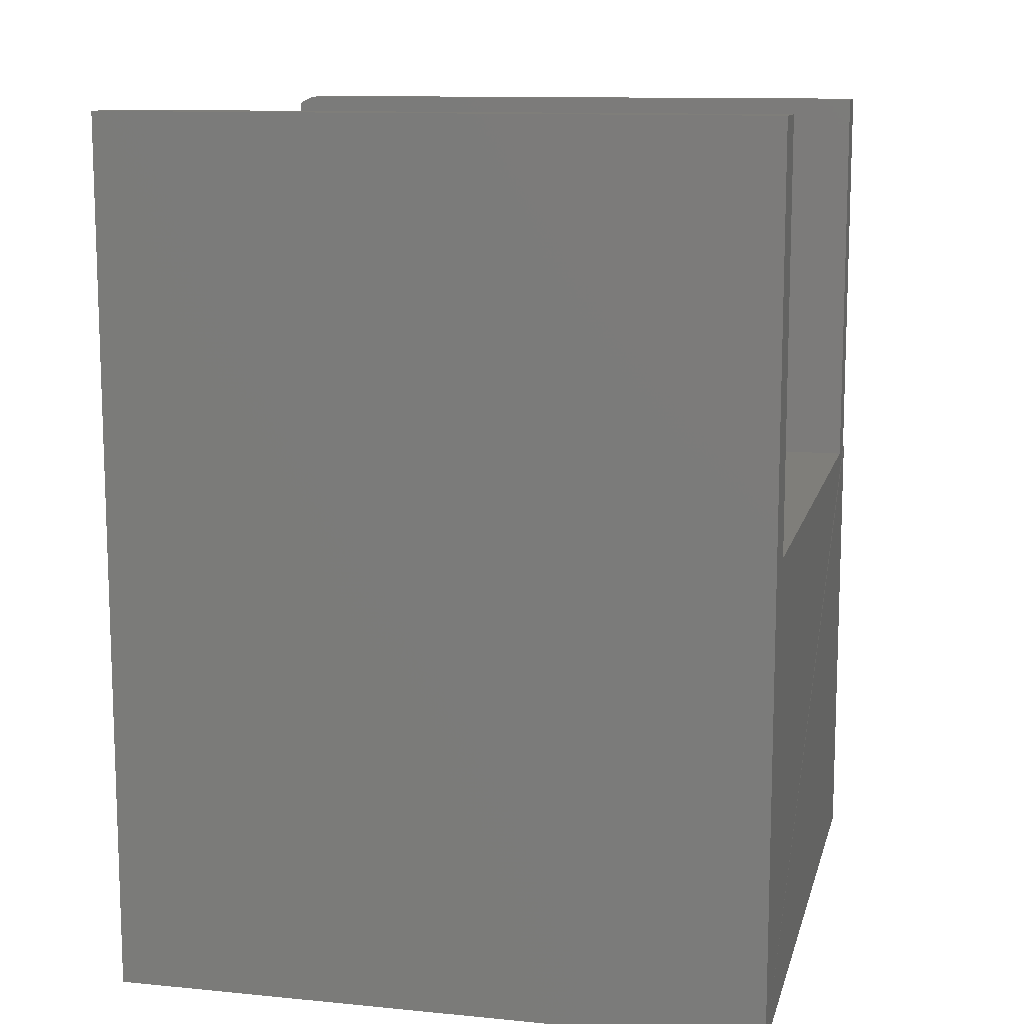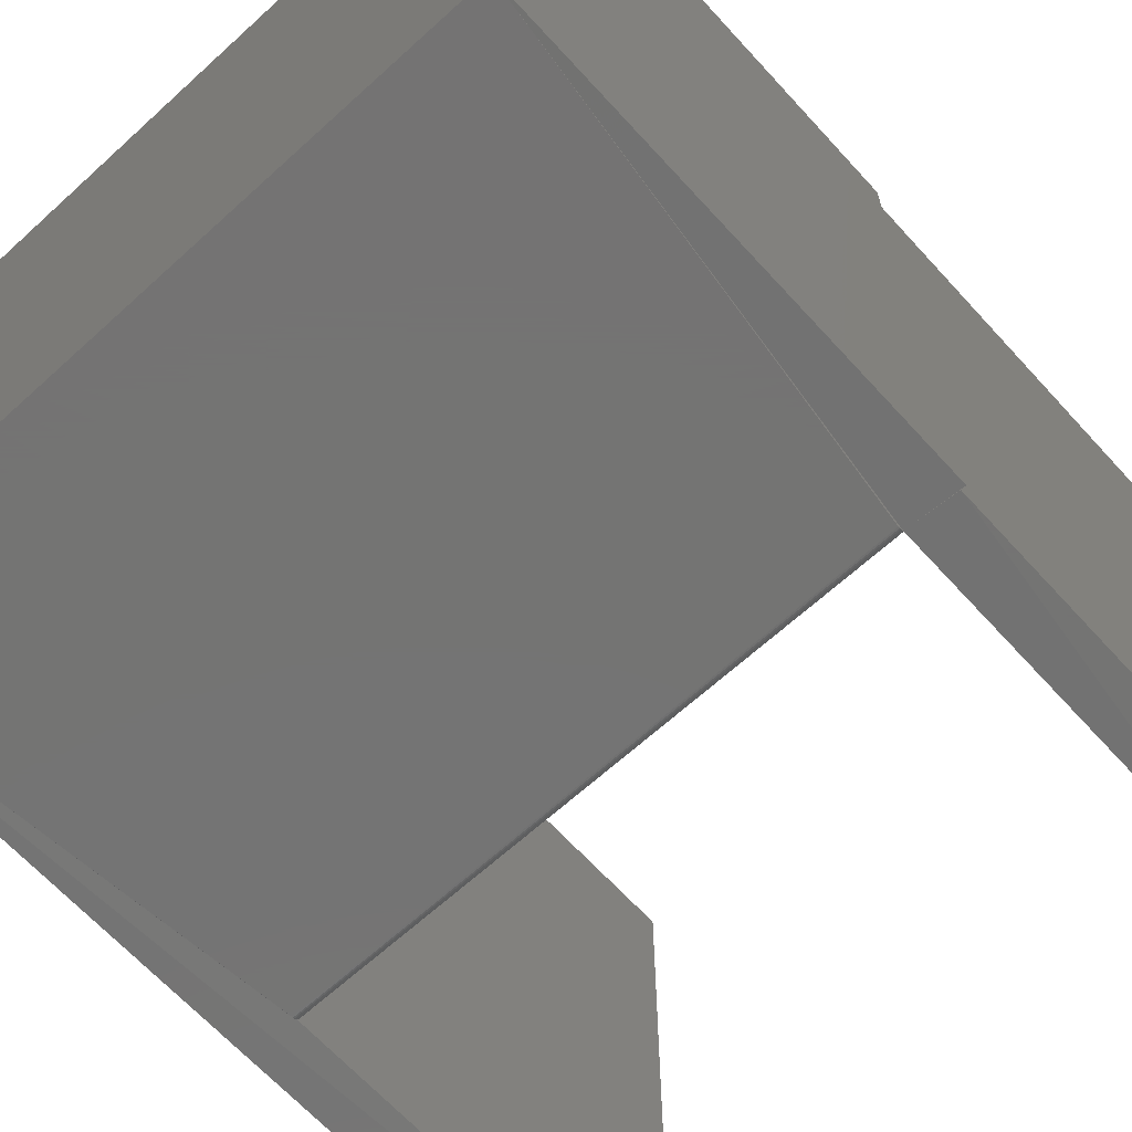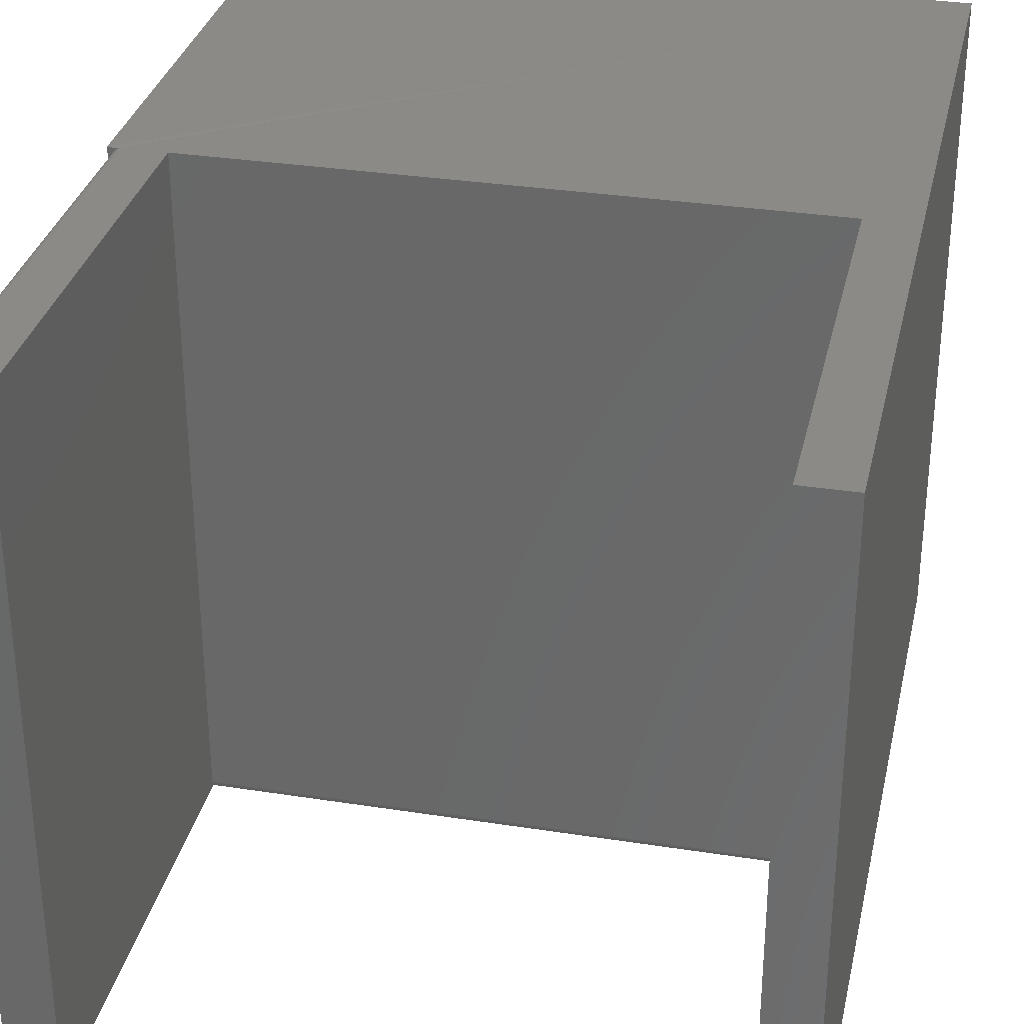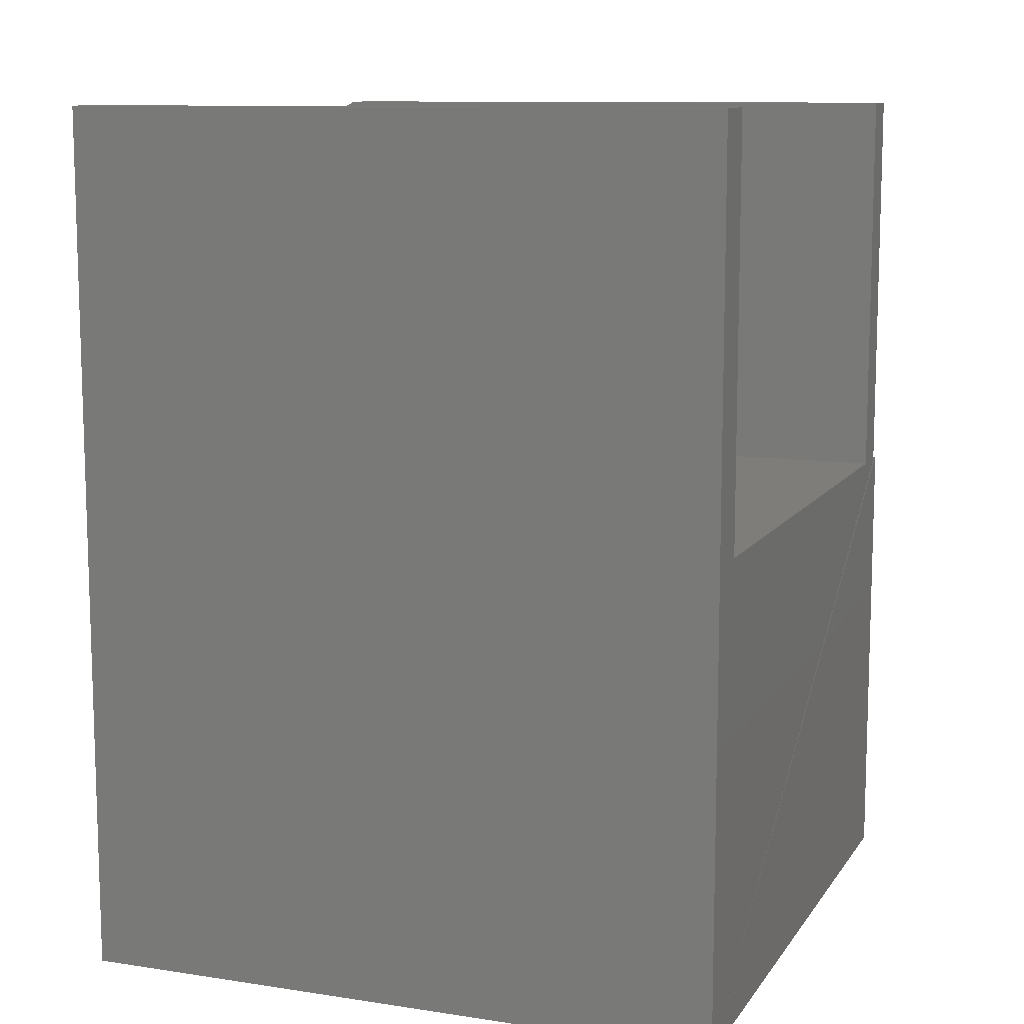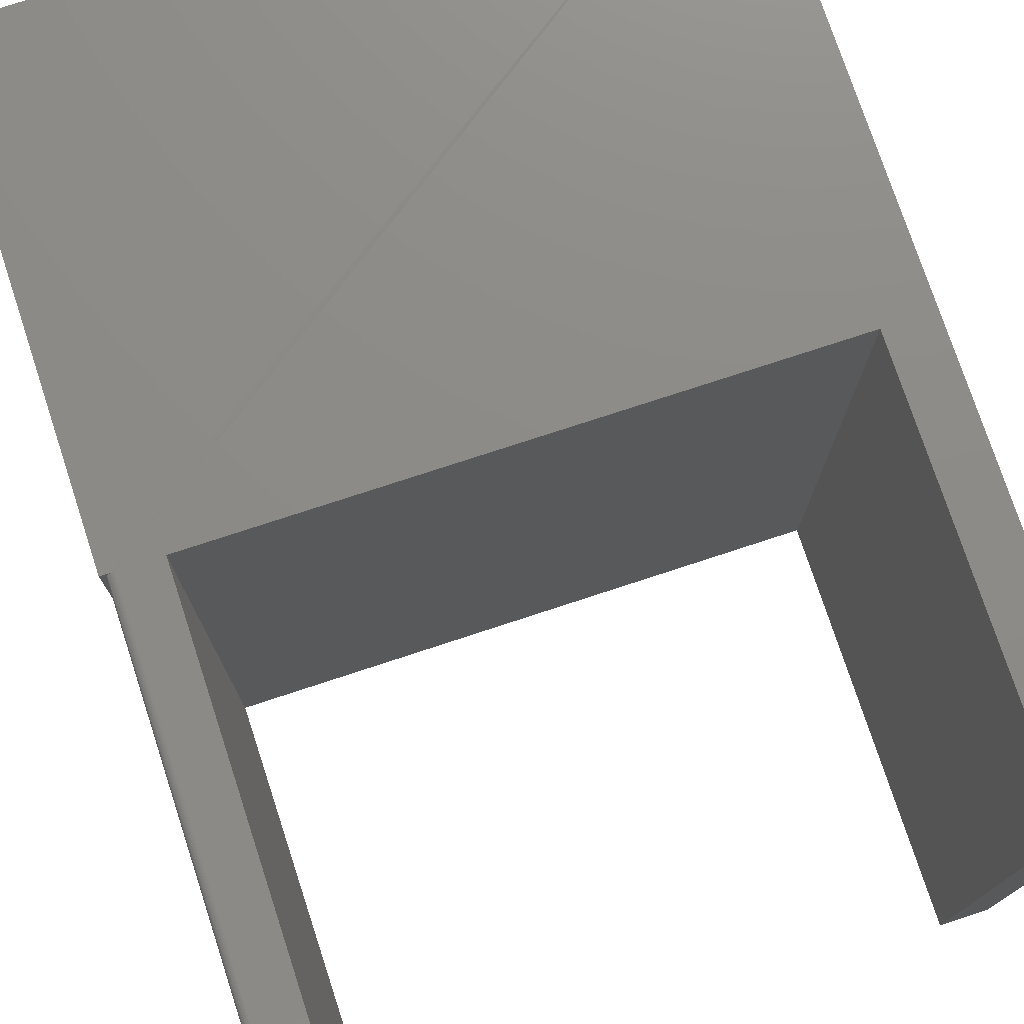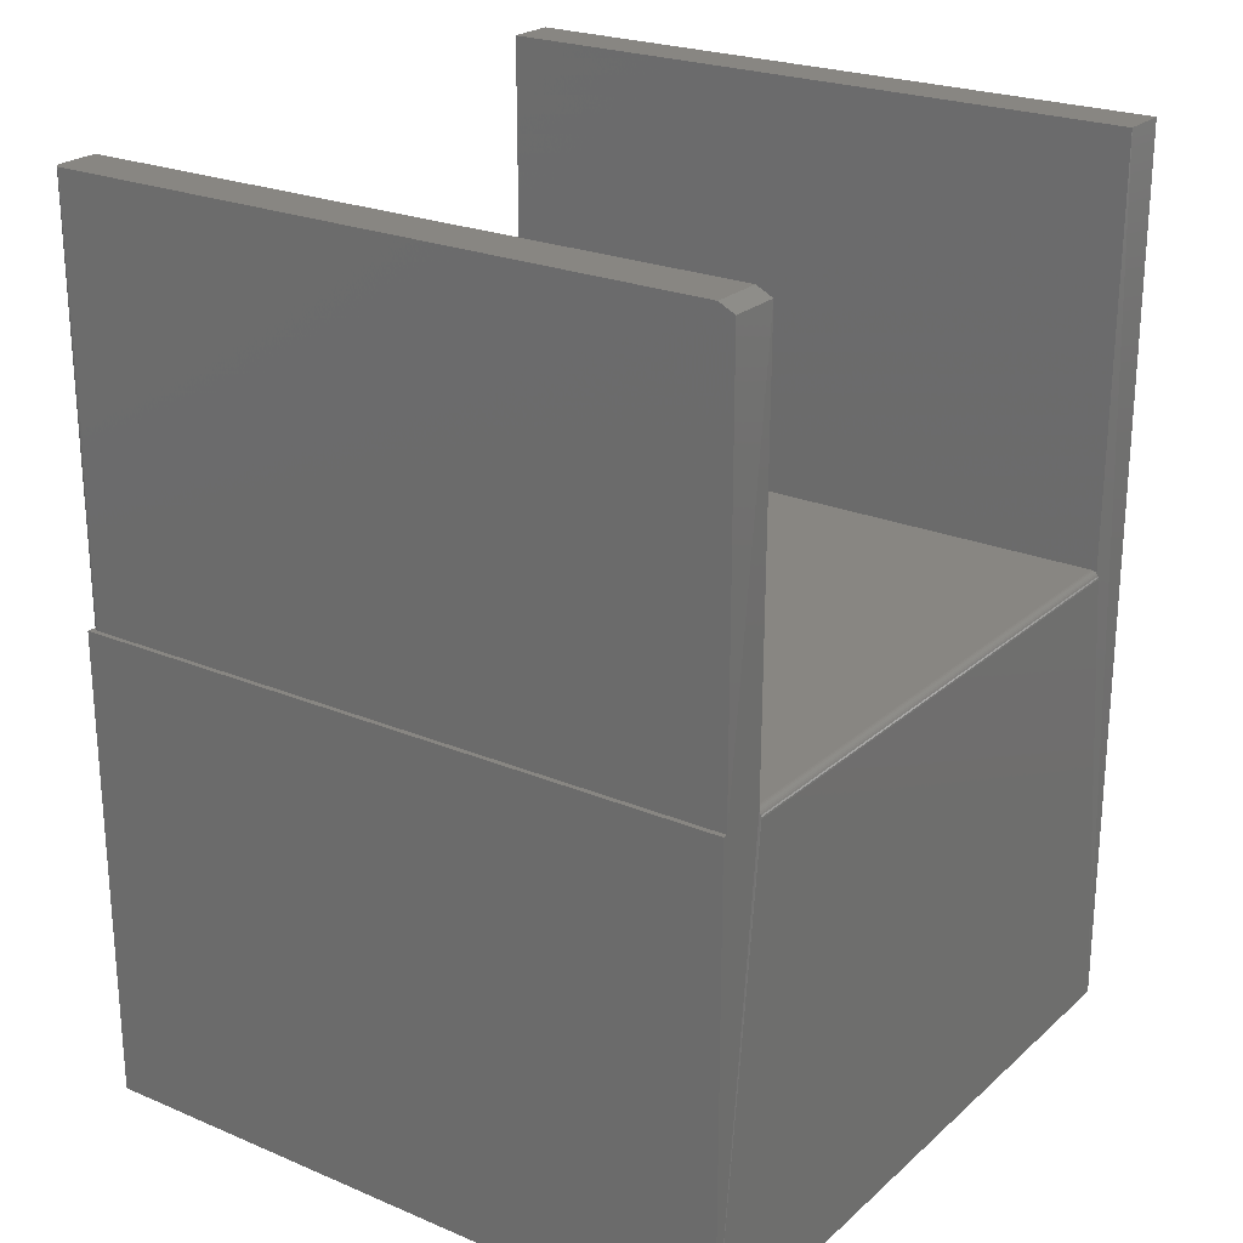
<metadata>
{"format":"stl","ext":"stl","renderer":"f3d","projection":"perspective","resolution":1024,"background":"white","views":[{"elev":11.6,"azim":-76.7,"up":"+Y"},{"elev":-66.0,"azim":42.4,"up":"+Z"},{"elev":32.1,"azim":-167.6,"up":"+Z"},{"elev":10.6,"azim":-69.2,"up":"+Y"},{"elev":75.9,"azim":161.8,"up":"+Z"},{"elev":23.7,"azim":125.1,"up":"+Y"}]}
</metadata>
<code>
# stl→obj: 56 verts, 108 faces
v -0.6675 0.3268 0.007812
v -0.07812 0.3267 0.006288
v -0.669 0.3268 0.007812
v -0.07812 0.3268 0.007812
v -0.07812 0.319 0
v -0.669 0.3205 0.0001501
v -0.07812 0.3205 0.0001501
v -0.669 0.319 0
v -0.669 0.322 0.0005947
v -0.07812 0.322 0.0005947
v -0.669 0.3233 0.001317
v -0.07812 0.3233 0.001317
v -0.669 0.3245 0.002288
v -0.07812 0.3245 0.002288
v -0.669 0.3255 0.003472
v -0.07812 0.3255 0.003472
v -0.669 0.3262 0.004823
v -0.07812 0.3262 0.004823
v -0.669 0.3267 0.006288
v -0.669 0.75 0
v -0.7188 0.75 0
v -0.669 0.75 0.6797
v -0.7188 0.75 0.6797
v -0.02837 0.75 0.01562
v -0.02837 0.7422 0
v -0.07812 0.75 0.01562
v -0.07812 0.7422 0
v -0.6675 0.3268 0.6797
v -0.669 0.3268 0.6797
v -0.07812 0.3268 0.6797
v -0.02344 -0.1562 0
v -0.7188 -0.1562 0
v -0.02344 0.3268 0
v -0.02837 0.3268 0
v -0.07812 0.75 0.6797
v -0.02344 -0.1562 0.6797
v -0.02344 0.3268 0.6797
v -0.7188 -0.1562 0.6797
v -0.03319 0.3268 0.6791
v -0.03466 0.3268 0.6795
v -0.03618 0.3268 0.6797
v -0.03618 0.75 0.6797
v -0.02969 0.75 0.6762
v -0.03184 0.75 0.6784
v -0.03066 0.75 0.6774
v -0.02837 0.75 0.6719
v -0.02897 0.75 0.6749
v -0.02852 0.75 0.6734
v -0.03466 0.75 0.6795
v -0.03319 0.75 0.6791
v -0.02837 0.3268 0.6719
v -0.02852 0.3268 0.6734
v -0.02897 0.3268 0.6749
v -0.02969 0.3268 0.6762
v -0.03066 0.3268 0.6774
v -0.03184 0.3268 0.6784
f 1 2 3
f 1 4 2
f 5 6 7
f 5 8 6
f 6 9 7
f 7 9 10
f 9 11 10
f 10 11 12
f 11 13 12
f 12 13 14
f 13 15 14
f 14 15 16
f 15 17 16
f 16 17 18
f 17 19 18
f 18 19 2
f 3 2 19
f 20 21 22
f 22 21 23
f 24 25 26
f 26 25 27
f 28 1 29
f 29 1 3
f 30 4 28
f 28 4 1
f 31 32 8
f 31 8 5
f 31 5 7
f 31 7 10
f 31 10 12
f 31 12 14
f 31 14 33
f 32 21 20
f 32 20 13
f 32 13 11
f 32 11 9
f 32 9 6
f 32 6 8
f 33 14 34
f 34 14 27
f 34 27 25
f 27 14 16
f 27 16 18
f 27 18 2
f 27 2 4
f 27 4 26
f 26 4 35
f 35 4 30
f 20 22 29
f 20 29 3
f 20 3 19
f 20 19 17
f 20 17 15
f 20 15 13
f 31 33 36
f 36 33 37
f 21 32 23
f 23 32 38
f 38 39 40
f 39 38 37
f 38 40 41
f 38 41 30
f 38 30 28
f 38 28 29
f 38 29 22
f 38 22 23
f 38 36 37
f 30 41 35
f 35 41 42
f 38 32 36
f 36 32 31
f 43 44 45
f 26 46 24
f 35 44 43
f 35 43 47
f 35 47 48
f 35 48 46
f 35 46 26
f 44 35 42
f 44 42 49
f 44 49 50
f 37 33 34
f 37 34 51
f 37 51 52
f 37 52 53
f 37 53 54
f 37 54 55
f 37 55 56
f 37 56 39
f 51 46 52
f 52 46 48
f 52 48 53
f 53 48 47
f 53 47 54
f 54 47 43
f 54 43 55
f 55 43 45
f 55 45 56
f 56 45 44
f 56 44 39
f 39 44 50
f 39 50 40
f 40 50 49
f 40 49 41
f 41 49 42
f 46 51 24
f 24 51 34
f 24 34 25

</code>
